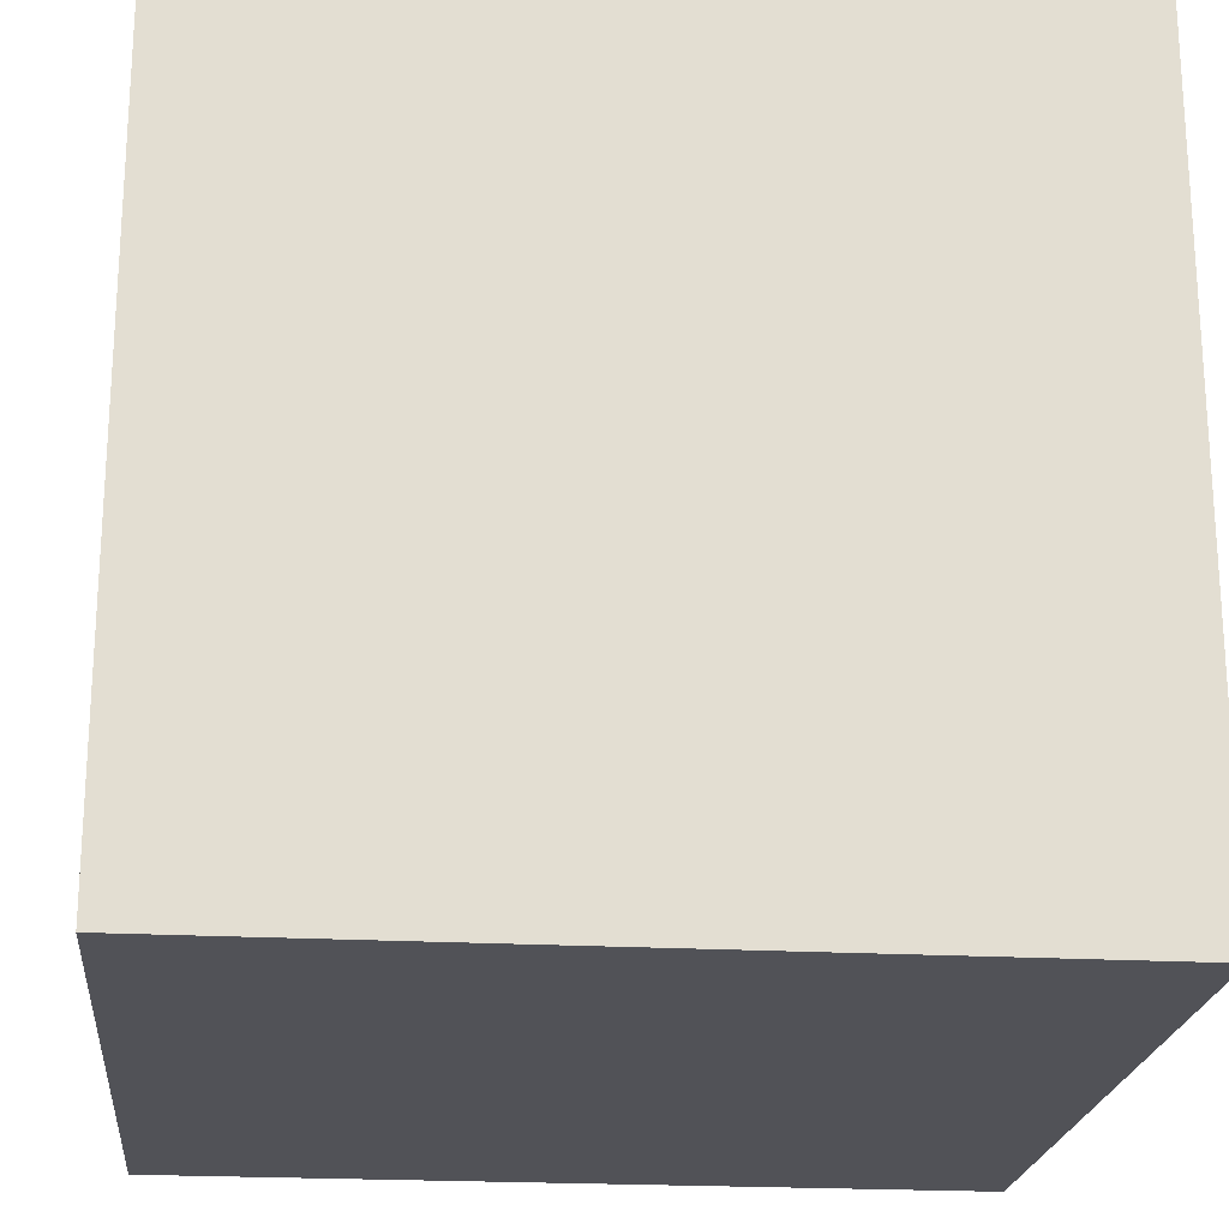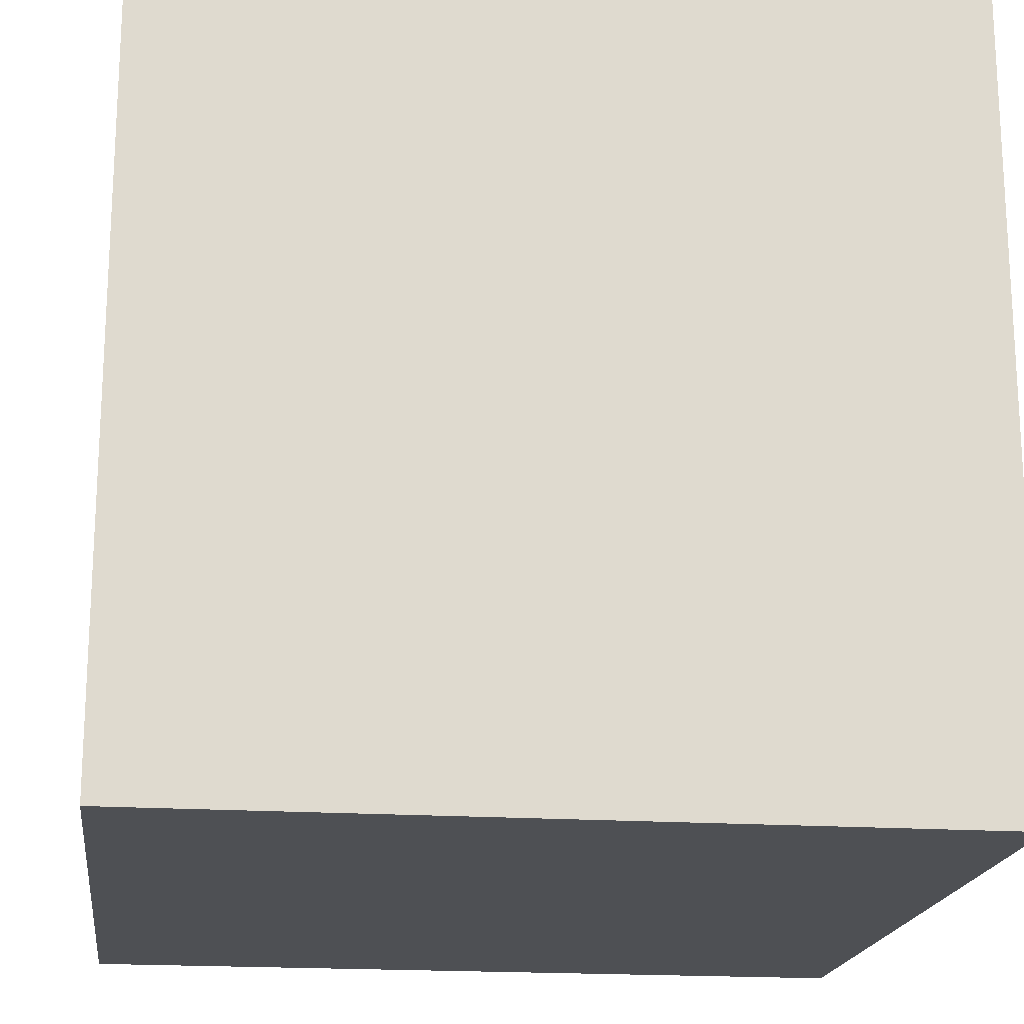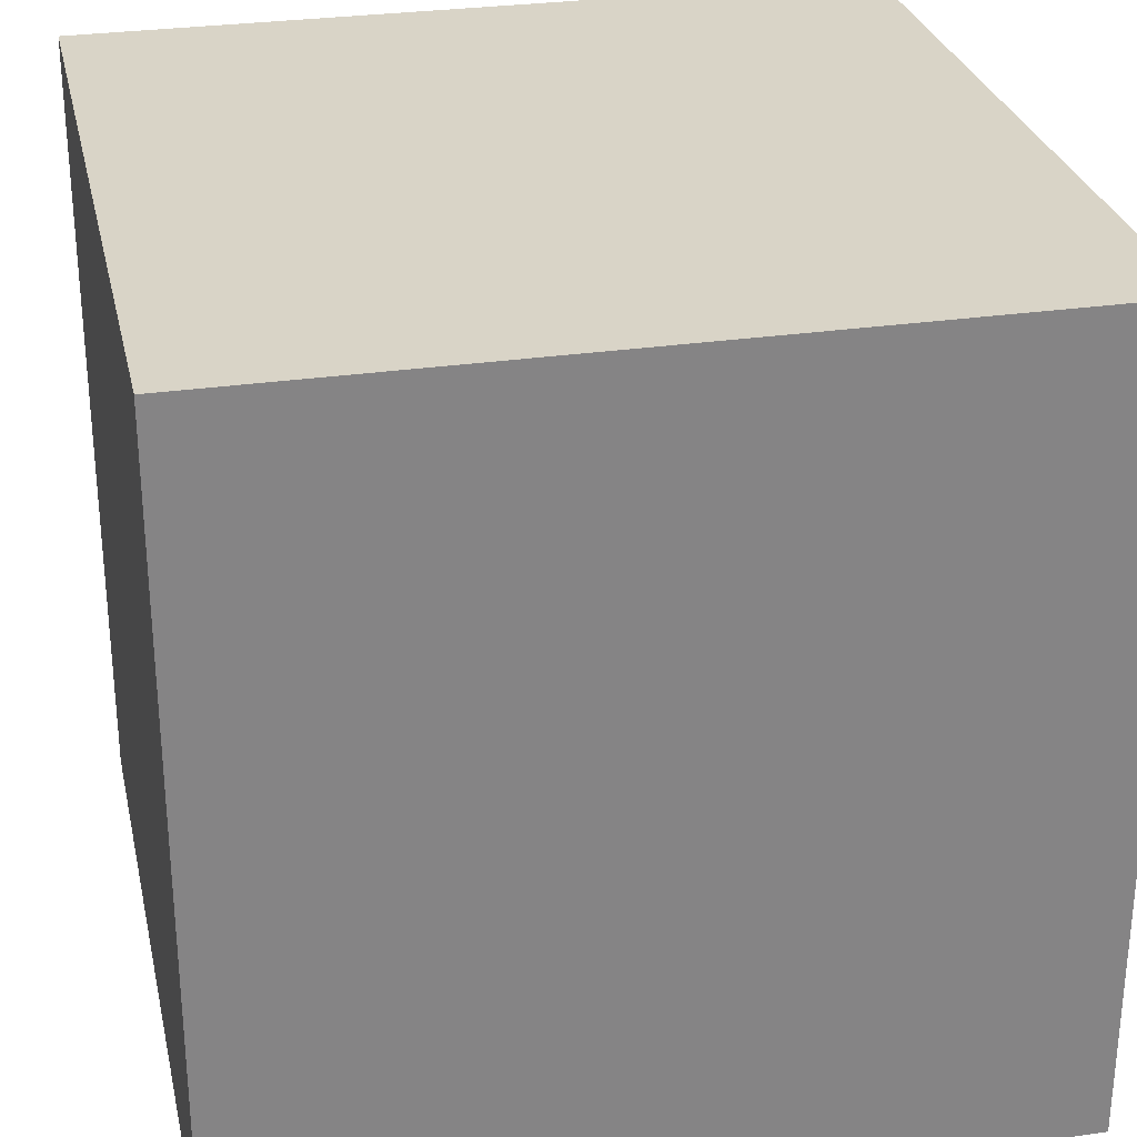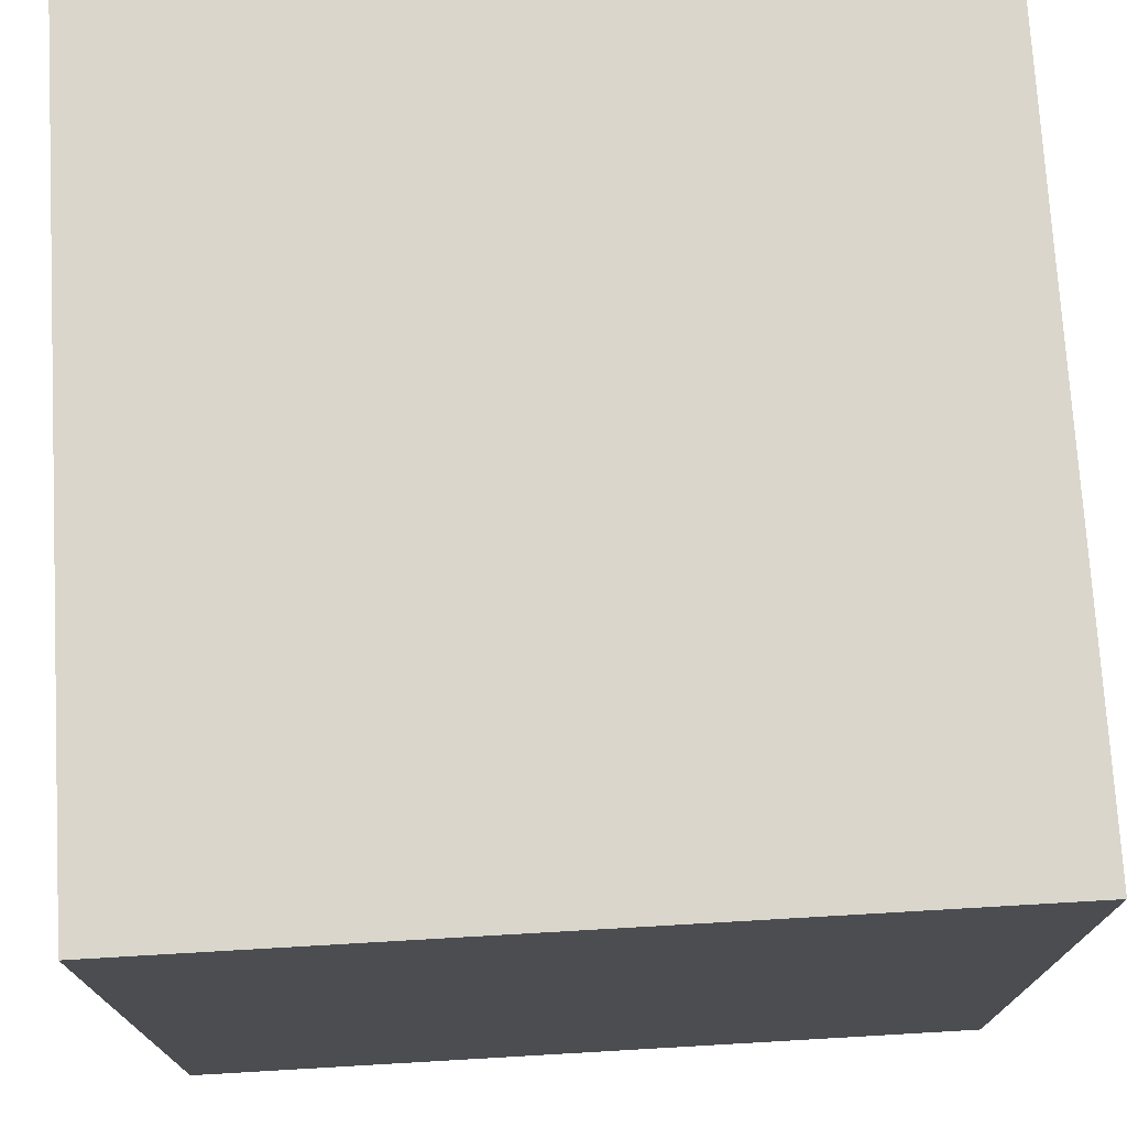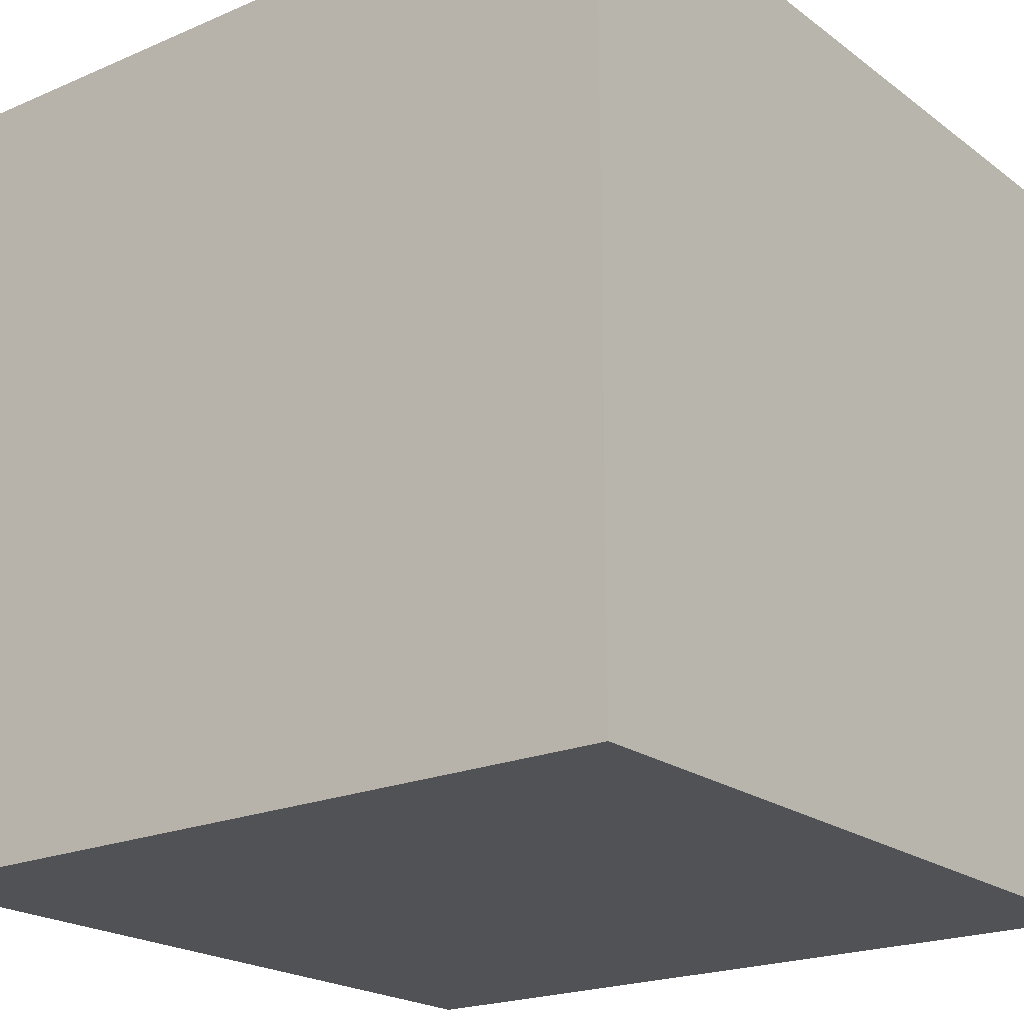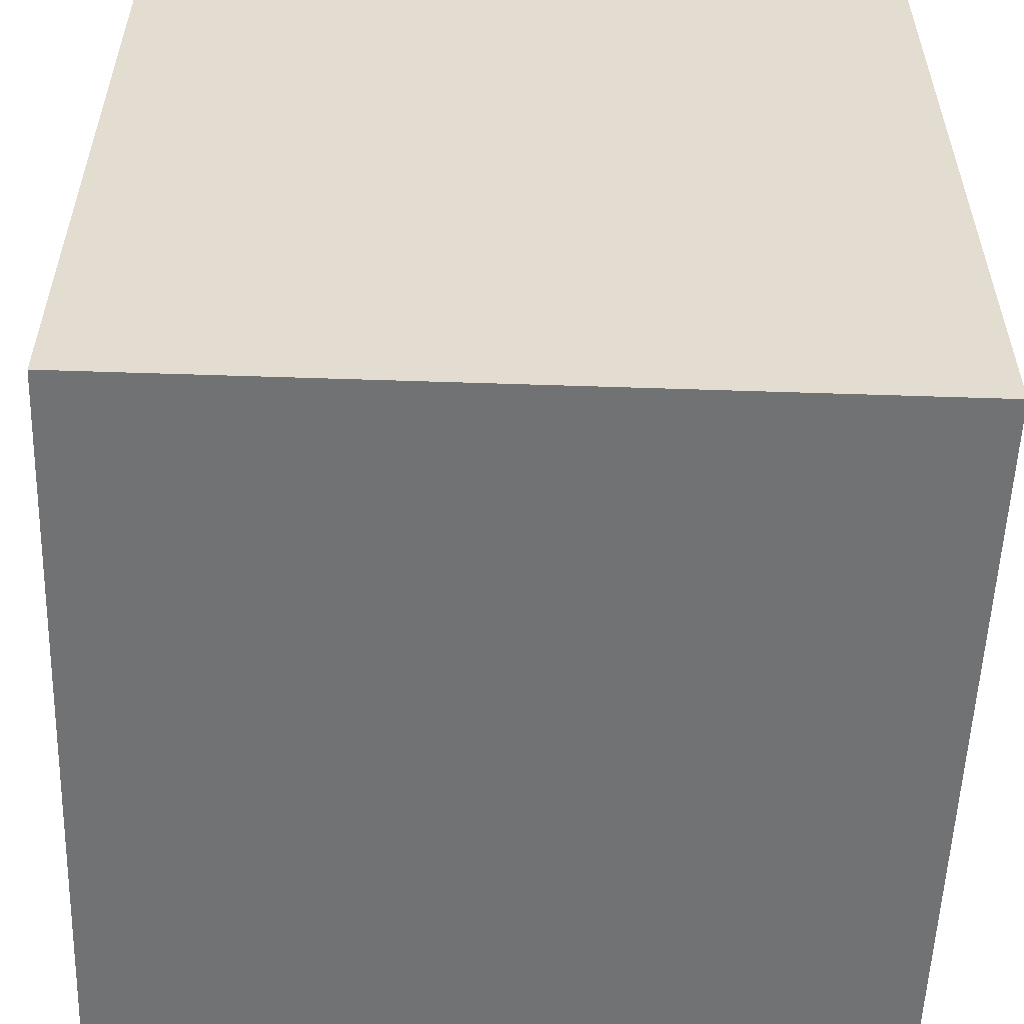
<metadata>
{"format":"obj","ext":"obj","renderer":"f3d","projection":"perspective","resolution":1024,"background":"white","views":[{"elev":-21.5,"azim":84.4,"up":"+Y"},{"elev":-18.7,"azim":-97.3,"up":"+Z"},{"elev":28.7,"azim":-12.4,"up":"+Z"},{"elev":74.0,"azim":-3.3,"up":"+Z"},{"elev":-20.9,"azim":-52.4,"up":"+Y"},{"elev":-55.4,"azim":-2.0,"up":"+Z"}]}
</metadata>
<code>
g default
v -1.582 -1.582 1.582
v 1.582 -1.582 1.582
v -1.582 1.582 1.582
v 1.582 1.582 1.582
v -1.582 1.582 -1.582
v 1.582 1.582 -1.582
v -1.582 -1.582 -1.582
v 1.582 -1.582 -1.582
g pCube1
f 1 2 4 3
f 3 4 6 5
f 5 6 8 7
f 7 8 2 1
f 2 8 6 4
f 7 1 3 5

</code>
